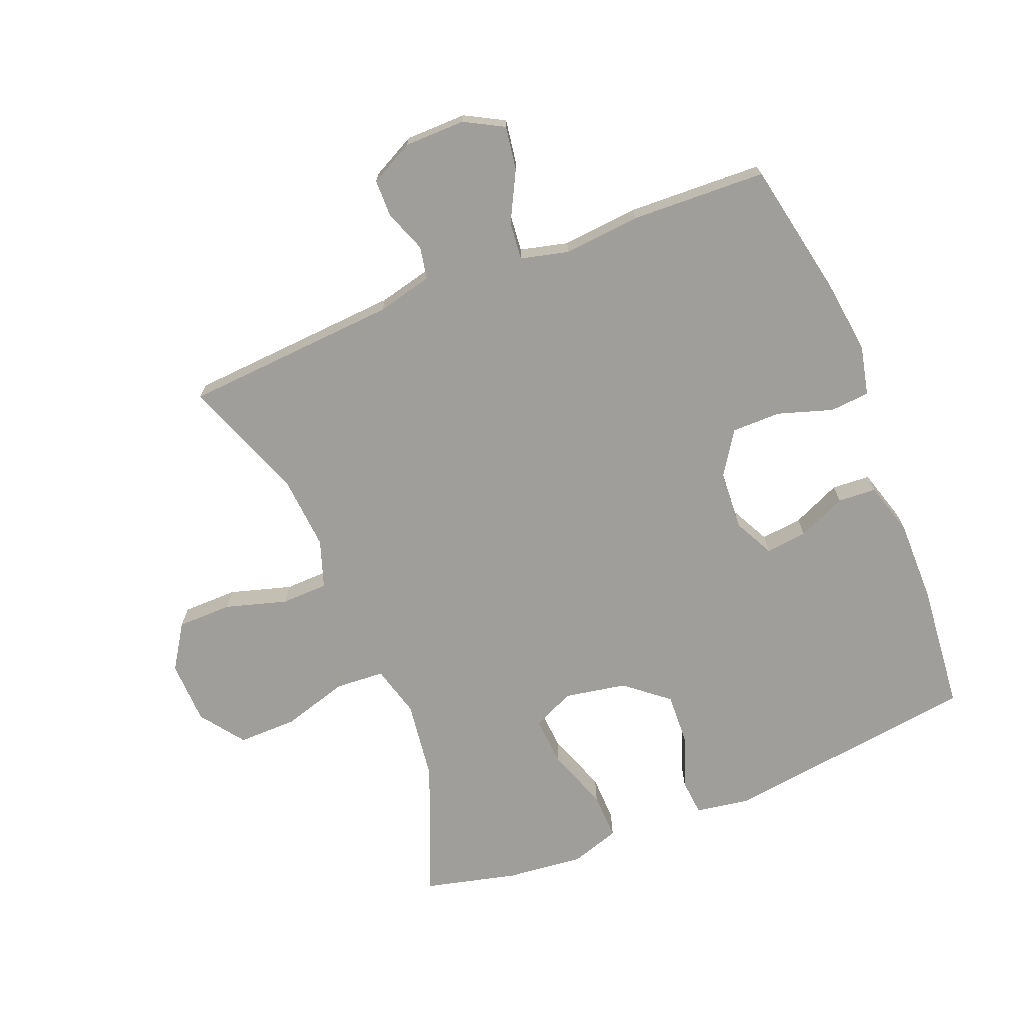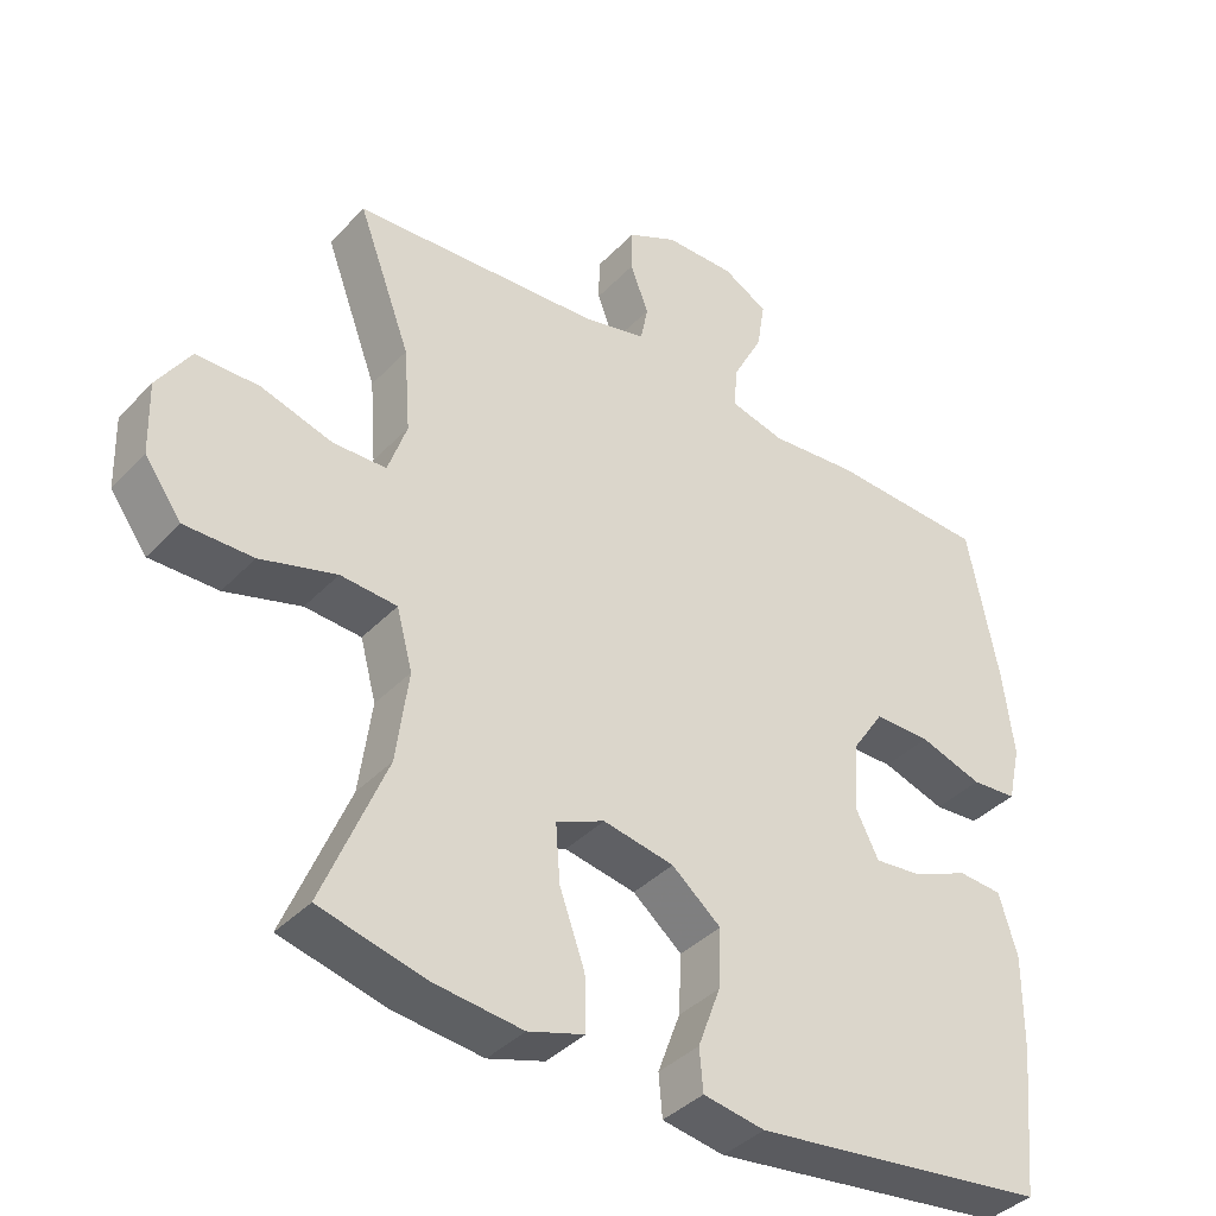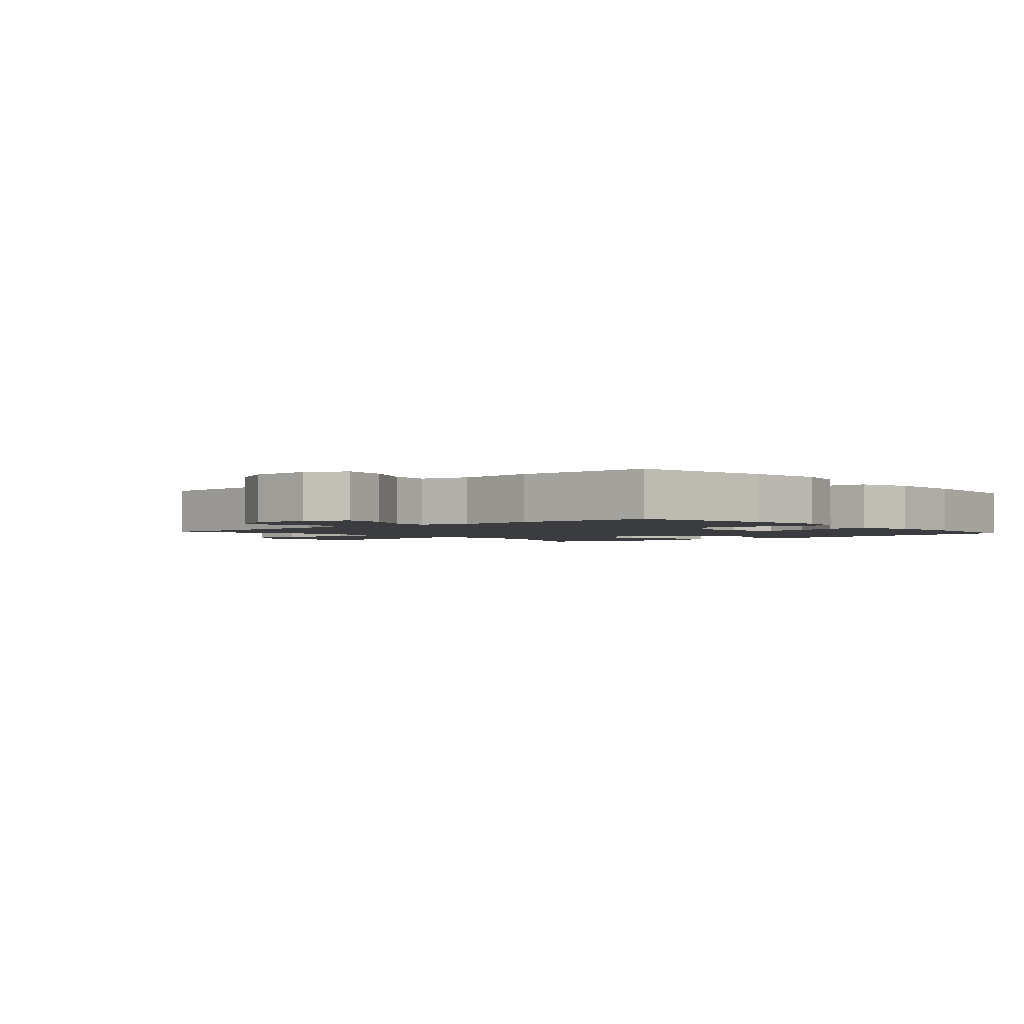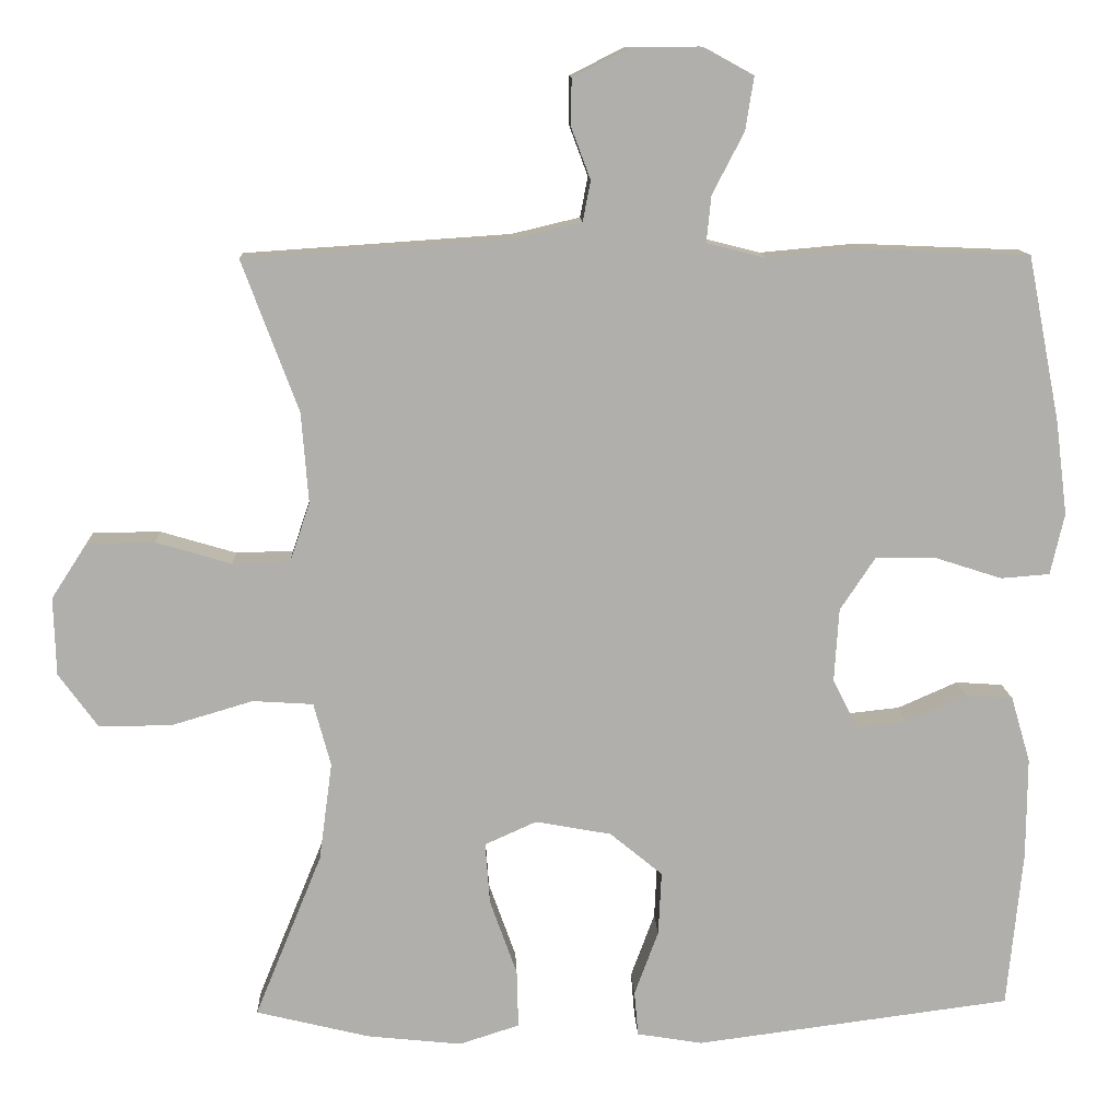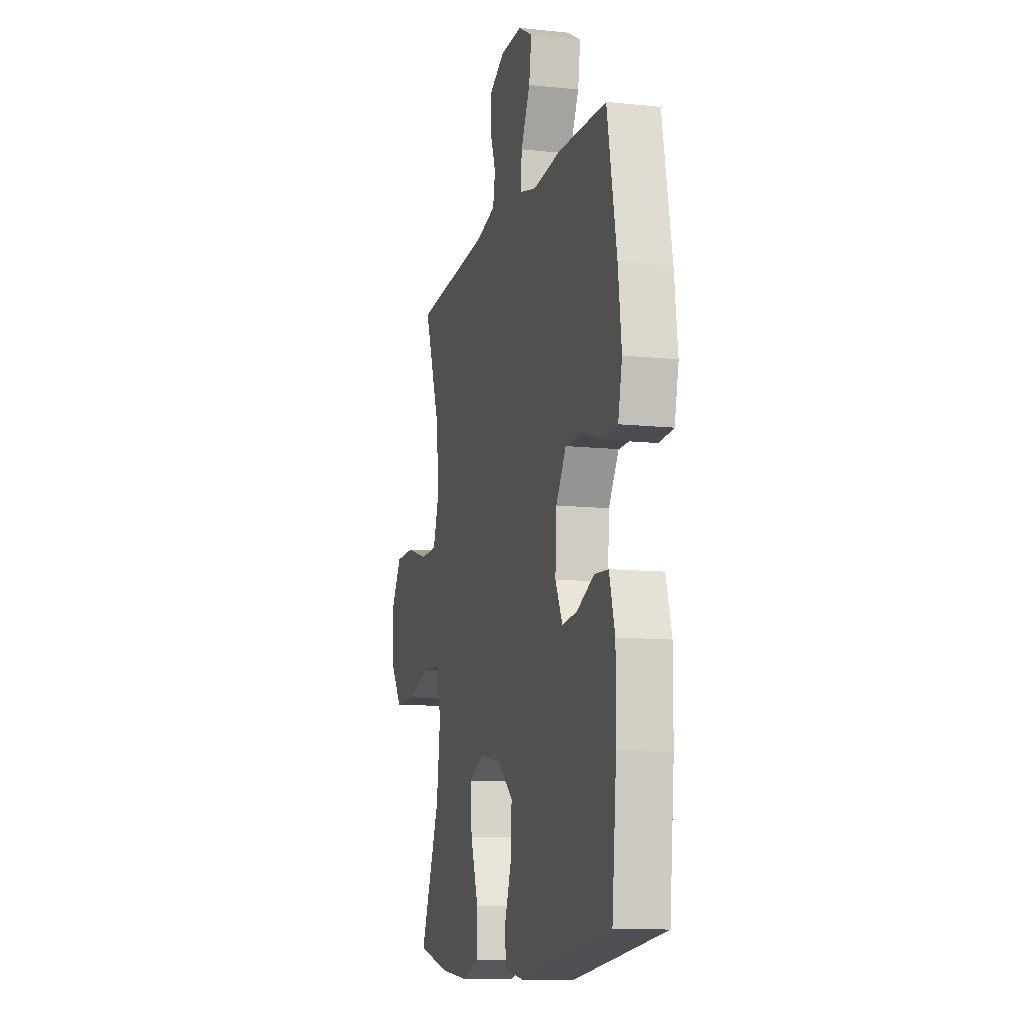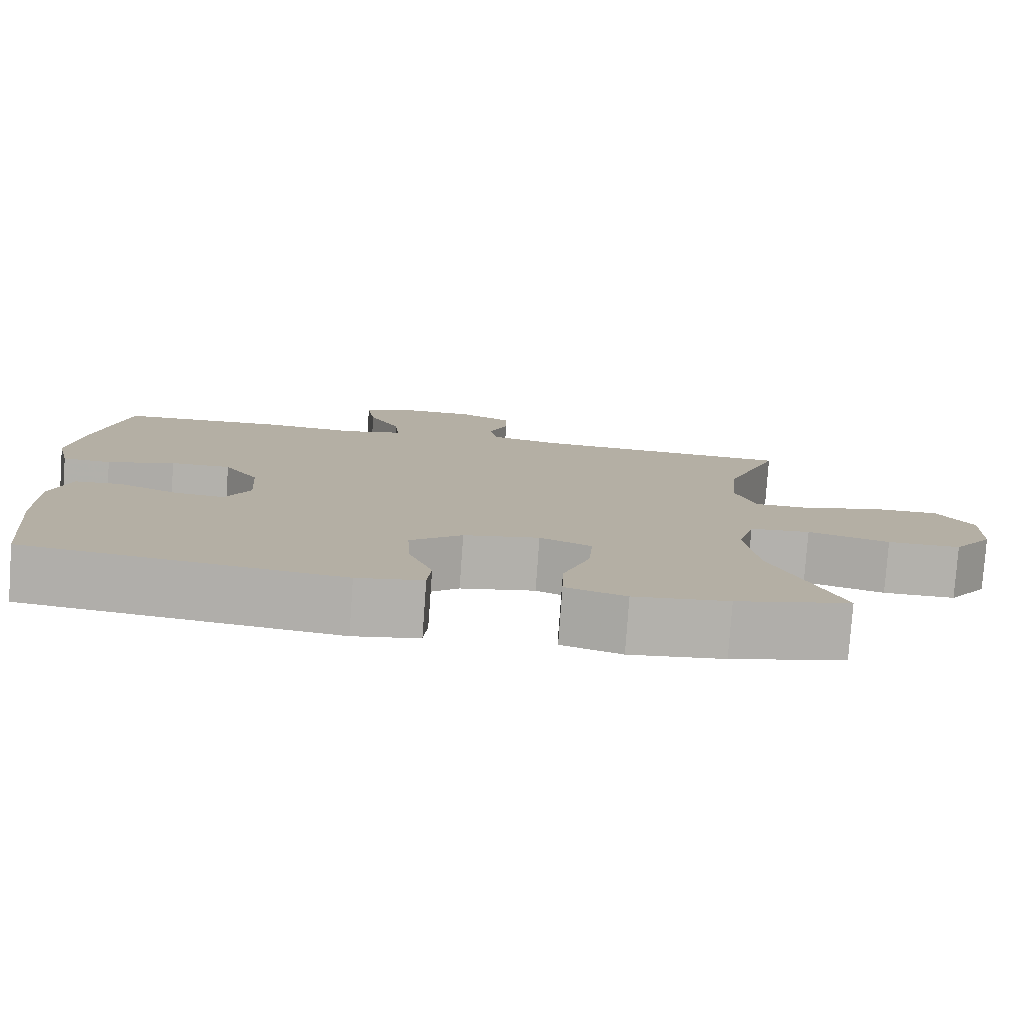
<metadata>
{"format":"obj","ext":"obj","renderer":"f3d","projection":"perspective","resolution":1024,"background":"white","views":[{"elev":-70.8,"azim":22.0,"up":"+Y"},{"elev":-39.0,"azim":-38.2,"up":"+Z"},{"elev":-2.1,"azim":41.4,"up":"+Y"},{"elev":11.9,"azim":-2.4,"up":"+Z"},{"elev":-11.1,"azim":75.5,"up":"+Z"},{"elev":-79.1,"azim":175.9,"up":"+Z"}]}
</metadata>
<code>
v -0.5 0.07 0.5
v -0.157 0.07 0.523
v -0.069 0.07 0.544
v -0.059 0.07 0.596
v -0.084 0.07 0.663
v -0.083 0.07 0.723
v -0.014 0.07 0.758
v 0.083 0.07 0.759
v 0.145 0.07 0.725
v 0.134 0.07 0.656
v 0.093 0.07 0.577
v 0.087 0.07 0.517
v 0.163 0.07 0.498
v 0.285 0.07 0.509
v 0.5 0.07 0.5
v 0.542 0.07 0.285
v 0.557 0.07 0.165
v 0.539 0.07 0.086
v 0.476 0.07 0.081
v 0.389 0.07 0.109
v 0.311 0.07 0.109
v 0.266 0.07 0.041
v 0.26 0.07 -0.054
v 0.292 0.07 -0.117
v 0.358 0.07 -0.11
v 0.435 0.07 -0.076
v 0.496 0.07 -0.08
v 0.521 0.07 -0.165
v 0.52 0.07 -0.296
v 0.5 0.07 -0.5
v 0.092 0.07 -0.553
v 0.007 0.07 -0.539
v 0.002 0.07 -0.481
v 0.033 0.07 -0.397
v 0.037 0.07 -0.315
v -0.031 0.07 -0.259
v -0.129 0.07 -0.241
v -0.196 0.07 -0.271
v -0.19 0.07 -0.351
v -0.155 0.07 -0.449
v -0.153 0.07 -0.524
v -0.231 0.07 -0.549
v -0.353 0.07 -0.536
v -0.5 0.07 -0.5
v -0.413 0.07 -0.287
v -0.396 0.07 -0.16
v -0.418 0.07 -0.078
v -0.496 0.07 -0.073
v -0.601 0.07 -0.104
v -0.695 0.07 -0.105
v -0.746 0.07 -0.035
v -0.749 0.07 0.066
v -0.703 0.07 0.137
v -0.616 0.07 0.138
v -0.518 0.07 0.109
v -0.444 0.07 0.111
v -0.418 0.07 0.187
v -0.427 0.07 0.304
v -0.5 0 0.5
v -0.157 0 0.523
v -0.069 0 0.544
v -0.059 0 0.596
v -0.084 0 0.663
v -0.083 0 0.723
v -0.014 0 0.758
v 0.083 0 0.759
v 0.145 0 0.725
v 0.134 0 0.656
v 0.093 0 0.577
v 0.087 0 0.517
v 0.163 0 0.498
v 0.285 0 0.509
v 0.5 0 0.5
v 0.542 0 0.285
v 0.557 0 0.165
v 0.539 0 0.086
v 0.476 0 0.081
v 0.389 0 0.109
v 0.311 0 0.109
v 0.266 0 0.041
v 0.26 0 -0.054
v 0.292 0 -0.117
v 0.358 0 -0.11
v 0.435 0 -0.076
v 0.496 0 -0.08
v 0.521 0 -0.165
v 0.52 0 -0.296
v 0.5 0 -0.5
v 0.092 0 -0.553
v 0.007 0 -0.539
v 0.002 0 -0.481
v 0.033 0 -0.397
v 0.037 0 -0.315
v -0.031 0 -0.259
v -0.129 0 -0.241
v -0.196 0 -0.271
v -0.19 0 -0.351
v -0.155 0 -0.449
v -0.153 0 -0.524
v -0.231 0 -0.549
v -0.353 0 -0.536
v -0.5 0 -0.5
v -0.413 0 -0.287
v -0.396 0 -0.16
v -0.418 0 -0.078
v -0.496 0 -0.073
v -0.601 0 -0.104
v -0.695 0 -0.105
v -0.746 0 -0.035
v -0.749 0 0.066
v -0.703 0 0.137
v -0.616 0 0.138
v -0.518 0 0.109
v -0.444 0 0.111
v -0.418 0 0.187
v -0.427 0 0.304
f 53 54 55
f 52 53 55
f 51 52 55
f 50 51 55
f 49 50 55
f 48 49 55
f 47 48 55 56
f 46 47 56 57
f 43 44 45
f 42 43 45
f 41 42 45
f 40 41 45
f 39 40 45
f 38 39 45 46
f 37 38 46 57
f 32 33 34
f 31 32 34
f 30 31 34
f 29 30 34
f 28 29 34
f 27 28 34
f 26 27 34
f 25 26 34
f 24 25 34 35
f 23 24 35 36
f 18 19 20
f 17 18 20
f 16 17 20
f 15 16 20
f 14 15 20
f 13 14 20
f 12 13 20 21
f 9 10 11
f 8 9 11
f 7 8 11
f 6 7 11
f 5 6 11
f 4 5 11
f 3 4 11 12
f 12 21 22
f 3 12 22
f 2 3 22
f 37 57 58
f 36 37 58
f 23 36 58
f 22 23 58
f 2 22 58
f 1 2 58
f 113 112 111
f 113 111 110
f 113 110 109
f 113 109 108
f 113 108 107
f 113 107 106
f 114 113 106 105
f 115 114 105 104
f 103 102 101
f 103 101 100
f 103 100 99
f 103 99 98
f 103 98 97
f 104 103 97 96
f 115 104 96 95
f 92 91 90
f 92 90 89
f 92 89 88
f 92 88 87
f 92 87 86
f 92 86 85
f 92 85 84
f 92 84 83
f 93 92 83 82
f 94 93 82 81
f 78 77 76
f 78 76 75
f 78 75 74
f 78 74 73
f 78 73 72
f 78 72 71
f 79 78 71 70
f 69 68 67
f 69 67 66
f 69 66 65
f 69 65 64
f 69 64 63
f 69 63 62
f 70 69 62 61
f 80 79 70
f 80 70 61
f 80 61 60
f 116 115 95
f 116 95 94
f 116 94 81
f 116 81 80
f 116 80 60
f 116 60 59
f 1 59 60 2
f 2 60 61 3
f 3 61 62 4
f 4 62 63 5
f 5 63 64 6
f 6 64 65 7
f 7 65 66 8
f 8 66 67 9
f 9 67 68 10
f 10 68 69 11
f 11 69 70 12
f 12 70 71 13
f 13 71 72 14
f 14 72 73 15
f 15 73 74 16
f 16 74 75 17
f 17 75 76 18
f 18 76 77 19
f 19 77 78 20
f 20 78 79 21
f 21 79 80 22
f 22 80 81 23
f 23 81 82 24
f 24 82 83 25
f 25 83 84 26
f 26 84 85 27
f 27 85 86 28
f 28 86 87 29
f 29 87 88 30
f 30 88 89 31
f 31 89 90 32
f 32 90 91 33
f 33 91 92 34
f 34 92 93 35
f 35 93 94 36
f 36 94 95 37
f 37 95 96 38
f 38 96 97 39
f 39 97 98 40
f 40 98 99 41
f 41 99 100 42
f 42 100 101 43
f 43 101 102 44
f 44 102 103 45
f 45 103 104 46
f 46 104 105 47
f 47 105 106 48
f 48 106 107 49
f 49 107 108 50
f 50 108 109 51
f 51 109 110 52
f 52 110 111 53
f 53 111 112 54
f 54 112 113 55
f 55 113 114 56
f 56 114 115 57
f 57 115 116 58
f 58 116 59 1

</code>
